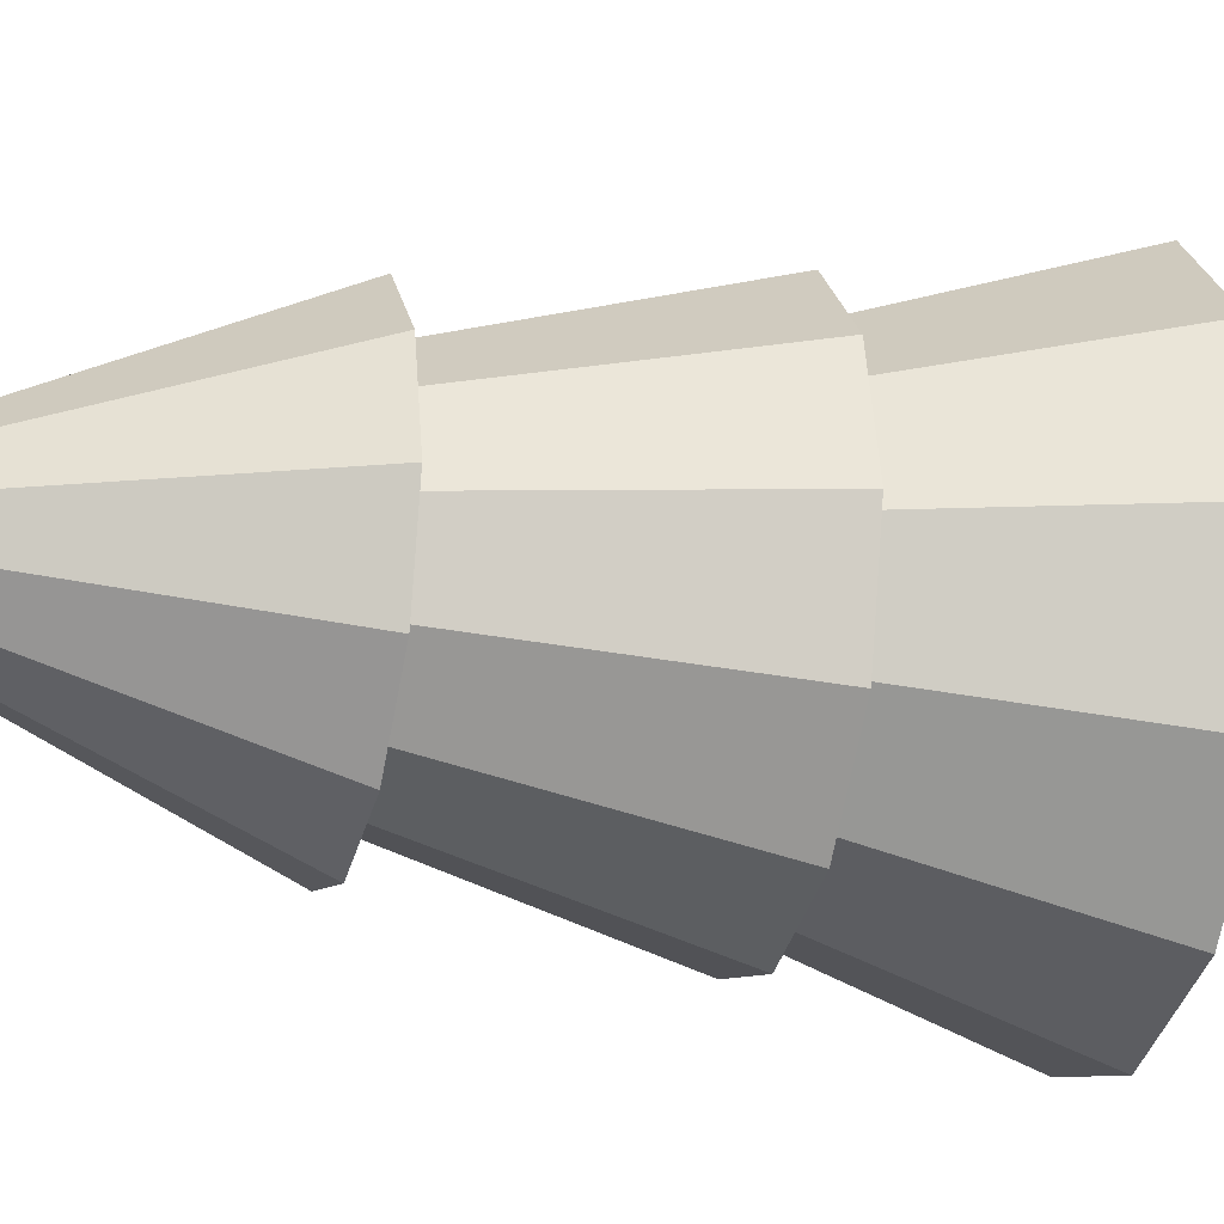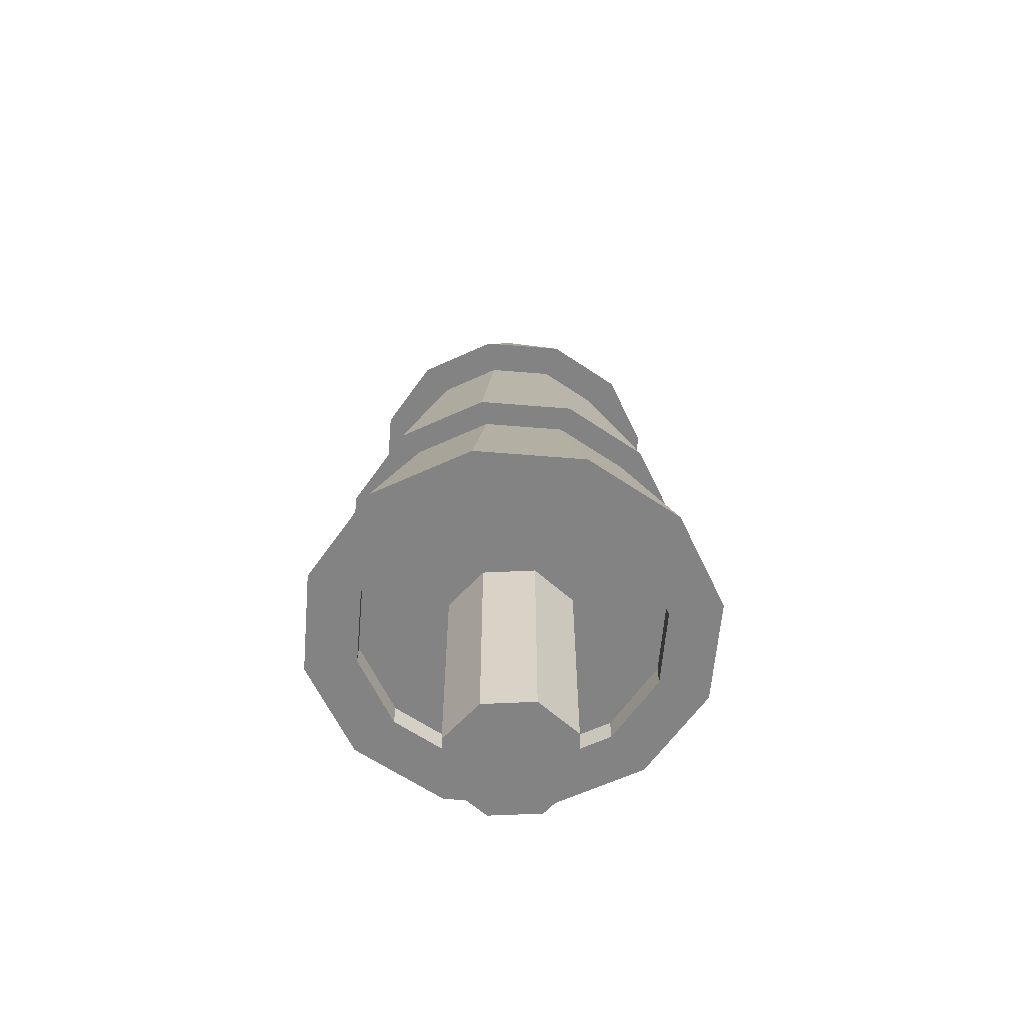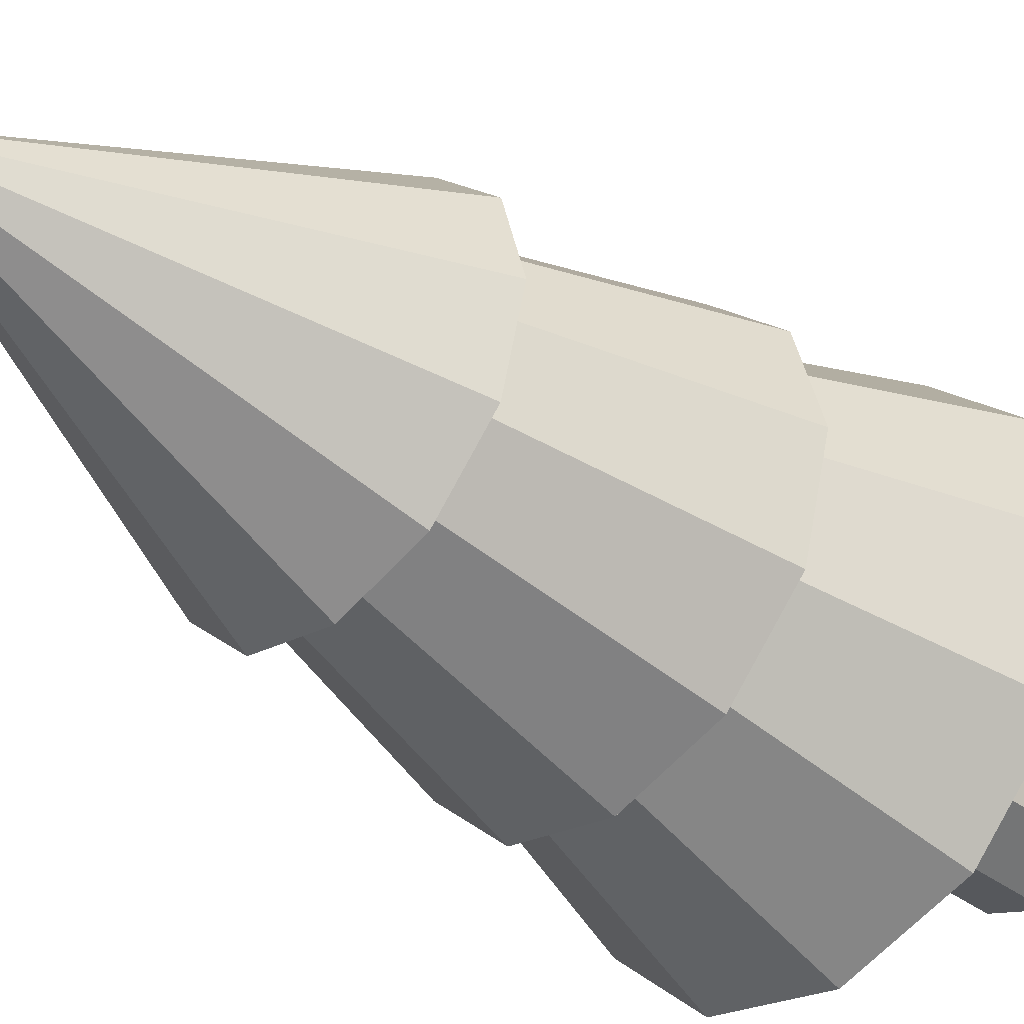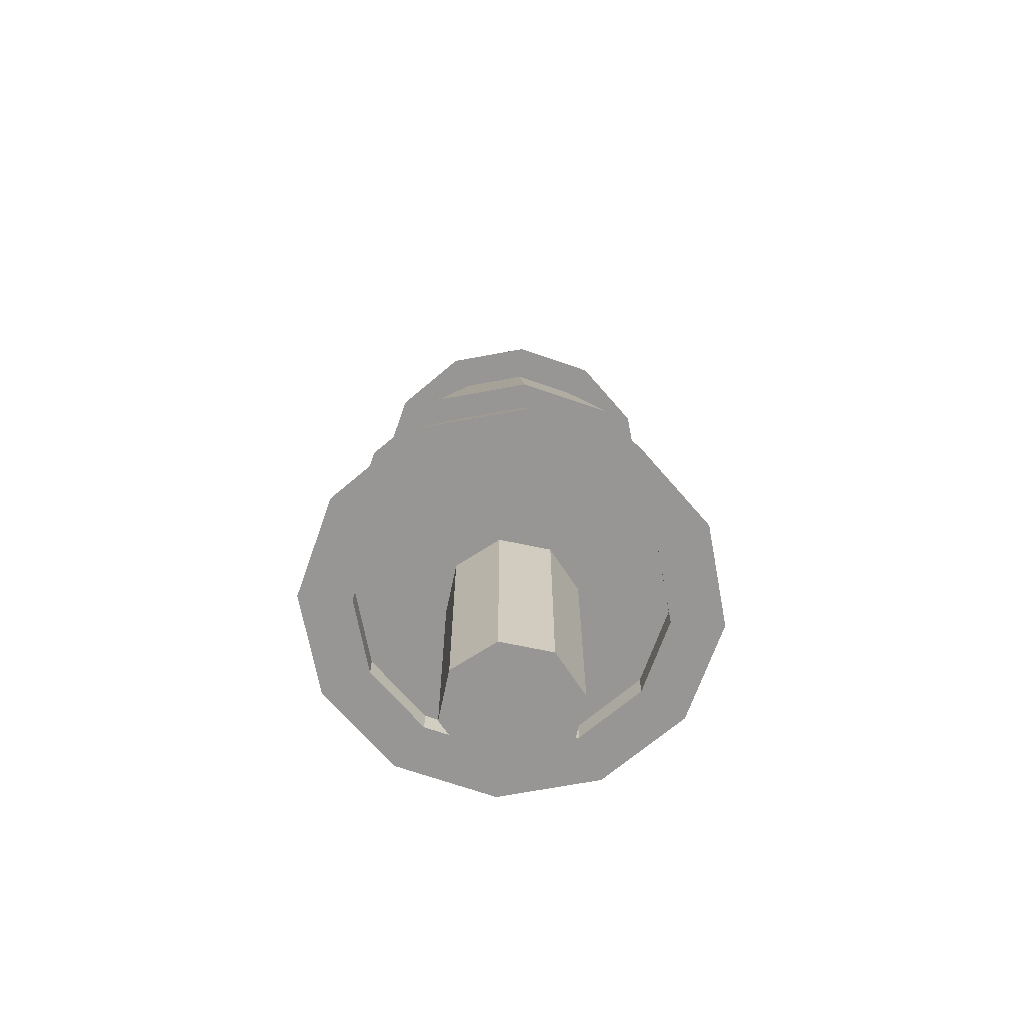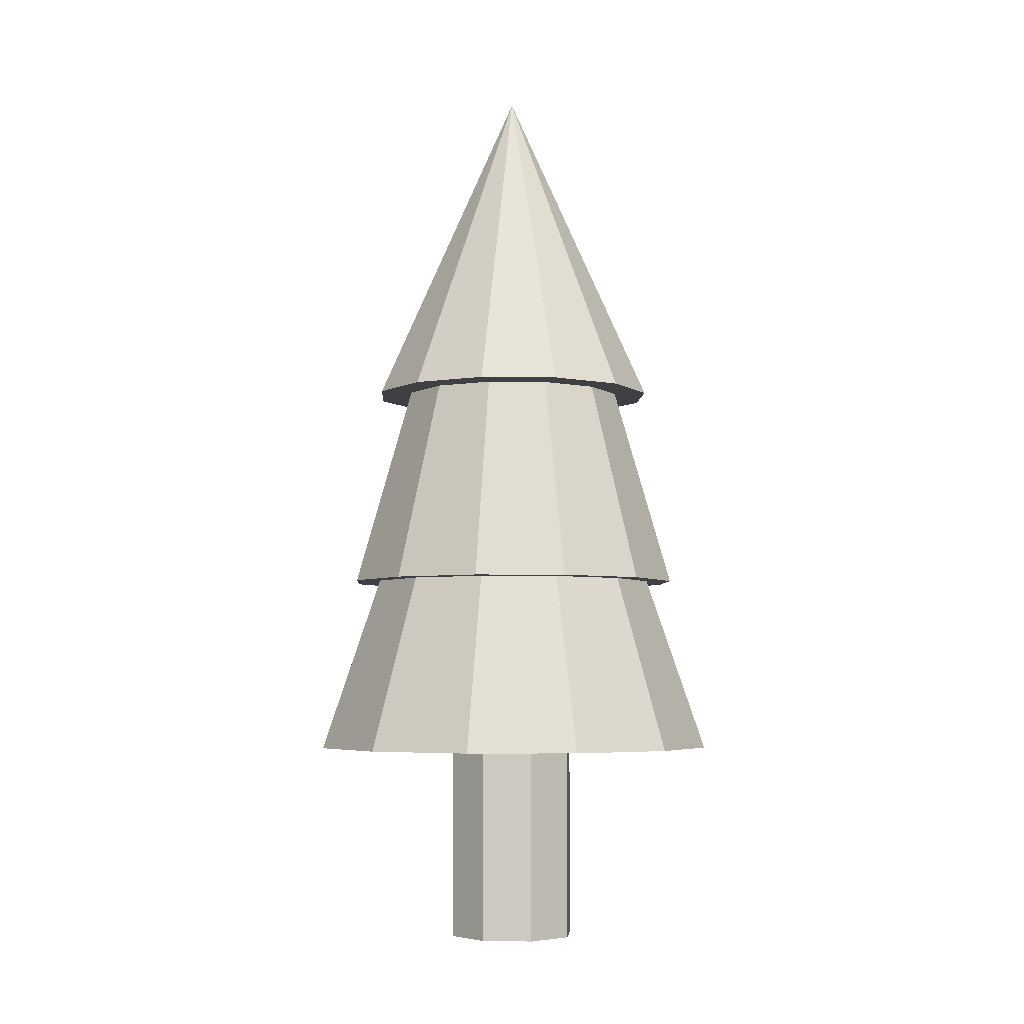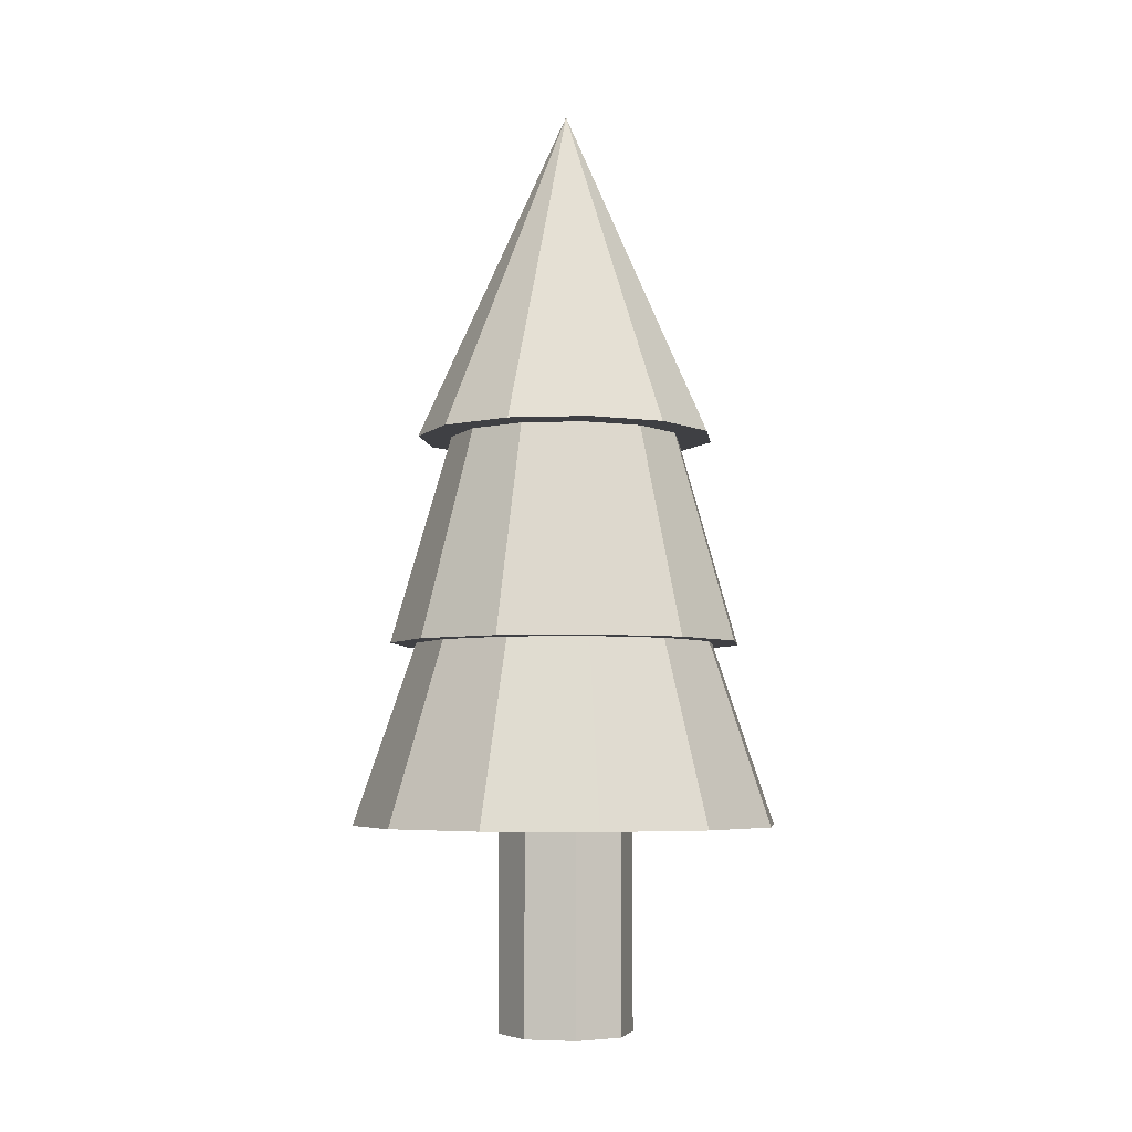
<metadata>
{"format":"obj","ext":"obj","renderer":"f3d","projection":"perspective","resolution":1024,"background":"white","views":[{"elev":-22.0,"azim":-105.4,"up":"+Z"},{"elev":-61.1,"azim":160.2,"up":"+Y"},{"elev":-39.3,"azim":-133.0,"up":"+Z"},{"elev":-67.8,"azim":-124.4,"up":"+Y"},{"elev":-4.9,"azim":162.2,"up":"+Y"},{"elev":-5.1,"azim":171.7,"up":"+Y"}]}
</metadata>
<code>
o Cylinder
v 0 -1 -1
v 0 3.009 -1
v 0.7071 -1 -0.7071
v 0.7071 3.009 -0.7071
v 1 -1 0
v 1 3.009 0
v 0.7071 -1 0.7071
v 0.7071 3.009 0.7071
v -0 -1 1
v -0 3.009 1
v -0.7071 -1 0.7071
v -0.7071 3.009 0.7071
v -1 -1 -0
v -1 3.009 -0
v -0.7071 -1 -0.7071
v -0.7071 3.009 -0.7071
v 0 2.031 -3.16
v 0 5.365 -2.019
v 1.58 2.031 -2.737
v 1.009 5.365 -1.748
v 2.737 2.031 -1.58
v 1.748 5.365 -1.009
v 3.16 2.031 -0
v 2.019 5.365 -0
v 2.737 2.031 1.58
v 1.748 5.365 1.009
v 1.58 2.031 2.737
v 1.009 5.365 1.748
v 1e-06 2.031 3.16
v 0 5.365 2.019
v -1.58 2.031 2.737
v -1.009 5.365 1.748
v -2.737 2.031 1.58
v -1.748 5.365 1.009
v -3.16 2.031 1e-06
v -2.019 5.365 1e-06
v -2.737 2.031 -1.58
v -1.748 5.365 -1.009
v -1.58 2.031 -2.737
v -1.009 5.365 -1.748
v 0 2.398 -2.349
v 1.175 2.398 -2.034
v 2.034 2.398 -1.175
v 2.349 2.398 -0
v 2.034 2.398 1.175
v 1.175 2.398 2.034
v 0 2.398 2.349
v -1.175 2.398 2.034
v -2.034 2.398 1.175
v -2.349 2.398 1e-06
v -2.034 2.398 -1.175
v -1.175 2.398 -2.034
v -1.175 2.031 -2.034
v -2.034 2.031 -1.175
v -2.349 2.031 1e-06
v -2.034 2.031 1.175
v -1.175 2.031 2.034
v 0 2.031 2.349
v 1.175 2.031 2.034
v 2.034 2.031 1.175
v 2.349 2.031 -0
v 2.034 2.031 -1.175
v 1.175 2.031 -2.034
v 0 2.031 -2.349
v 0 4.715 -2.624
v 0 7.998 -1.676
v 1.312 4.715 -2.273
v 0.8381 7.998 -1.452
v 2.273 4.715 -1.312
v 1.452 7.998 -0.8381
v 2.624 4.715 -0
v 1.676 7.998 -0
v 2.273 4.715 1.312
v 1.452 7.998 0.8381
v 1.312 4.715 2.273
v 0.8381 7.998 1.452
v 0 4.715 2.624
v 0 7.998 1.676
v -1.312 4.715 2.273
v -0.8381 7.998 1.452
v -2.273 4.715 1.312
v -1.452 7.998 0.8381
v -2.624 4.715 1e-06
v -1.676 7.998 1e-06
v -2.273 4.715 -1.312
v -1.452 7.998 -0.8381
v -1.312 4.715 -2.273
v -0.8381 7.998 -1.452
v 0 7.809 -2.228
v 1.114 7.809 -1.93
v 1.93 7.809 -1.114
v 2.228 7.809 -0
v 1.93 7.809 1.114
v 1.114 7.809 1.93
v 0 7.809 2.228
v -1.114 7.809 1.93
v -1.93 7.809 1.114
v 0 12.78 0
v -2.228 7.809 1e-06
v -1.93 7.809 -1.114
v -1.114 7.809 -1.93
f 2 3 1
f 4 5 3
f 6 7 5
f 8 9 7
f 10 11 9
f 12 13 11
f 6 2 14
f 14 15 13
f 16 1 15
f 15 3 7
f 18 19 17
f 20 21 19
f 22 23 21
f 24 25 23
f 26 27 25
f 28 29 27
f 30 31 29
f 32 33 31
f 33 36 35
f 35 38 37
f 18 38 30
f 38 39 37
f 40 17 39
f 33 57 31
f 57 47 58
f 46 48 52
f 53 51 54
f 59 45 60
f 63 41 64
f 61 43 62
f 60 44 61
f 55 49 56
f 25 61 23
f 19 64 17
f 39 54 37
f 35 54 55
f 29 59 27
f 56 48 57
f 62 42 63
f 23 62 21
f 31 58 29
f 58 46 59
f 39 64 53
f 33 55 56
f 54 50 55
f 27 60 25
f 64 52 53
f 21 63 19
f 65 68 67
f 67 70 69
f 70 71 69
f 72 73 71
f 74 75 73
f 76 77 75
f 78 79 77
f 79 82 81
f 82 83 81
f 83 86 85
f 86 78 70
f 86 87 85
f 88 65 87
f 71 79 87
f 89 98 90
f 90 98 91
f 91 98 92
f 92 98 93
f 93 98 94
f 94 98 95
f 95 98 96
f 96 98 97
f 97 98 99
f 99 98 100
f 100 98 101
f 101 98 89
f 96 99 101
f 2 4 3
f 4 6 5
f 6 8 7
f 8 10 9
f 10 12 11
f 12 14 13
f 6 4 2
f 2 16 14
f 14 12 10
f 10 8 14
f 8 6 14
f 14 16 15
f 16 2 1
f 15 1 3
f 3 5 7
f 7 9 11
f 11 13 7
f 13 15 7
f 18 20 19
f 20 22 21
f 22 24 23
f 24 26 25
f 26 28 27
f 28 30 29
f 30 32 31
f 32 34 33
f 33 34 36
f 35 36 38
f 22 20 18
f 18 40 38
f 38 36 30
f 36 34 30
f 34 32 30
f 30 28 22
f 28 26 22
f 26 24 22
f 22 18 30
f 38 40 39
f 40 18 17
f 33 56 57
f 57 48 47
f 52 41 42
f 42 43 44
f 44 45 46
f 46 47 48
f 48 49 52
f 49 50 52
f 50 51 52
f 52 42 44
f 44 46 52
f 53 52 51
f 59 46 45
f 63 42 41
f 61 44 43
f 60 45 44
f 55 50 49
f 25 60 61
f 19 63 64
f 39 53 54
f 35 37 54
f 29 58 59
f 56 49 48
f 62 43 42
f 23 61 62
f 31 57 58
f 58 47 46
f 39 17 64
f 33 35 55
f 54 51 50
f 27 59 60
f 64 41 52
f 21 62 63
f 65 66 68
f 67 68 70
f 70 72 71
f 72 74 73
f 74 76 75
f 76 78 77
f 78 80 79
f 79 80 82
f 82 84 83
f 83 84 86
f 70 68 66
f 66 88 86
f 86 84 78
f 84 82 78
f 82 80 78
f 78 76 70
f 76 74 70
f 74 72 70
f 70 66 86
f 86 88 87
f 88 66 65
f 87 65 67
f 67 69 71
f 71 73 75
f 75 77 79
f 79 81 87
f 81 83 87
f 83 85 87
f 87 67 71
f 71 75 79
f 101 89 92
f 89 90 92
f 90 91 92
f 92 93 94
f 94 95 96
f 96 97 99
f 99 100 101
f 92 94 101
f 94 96 101

</code>
